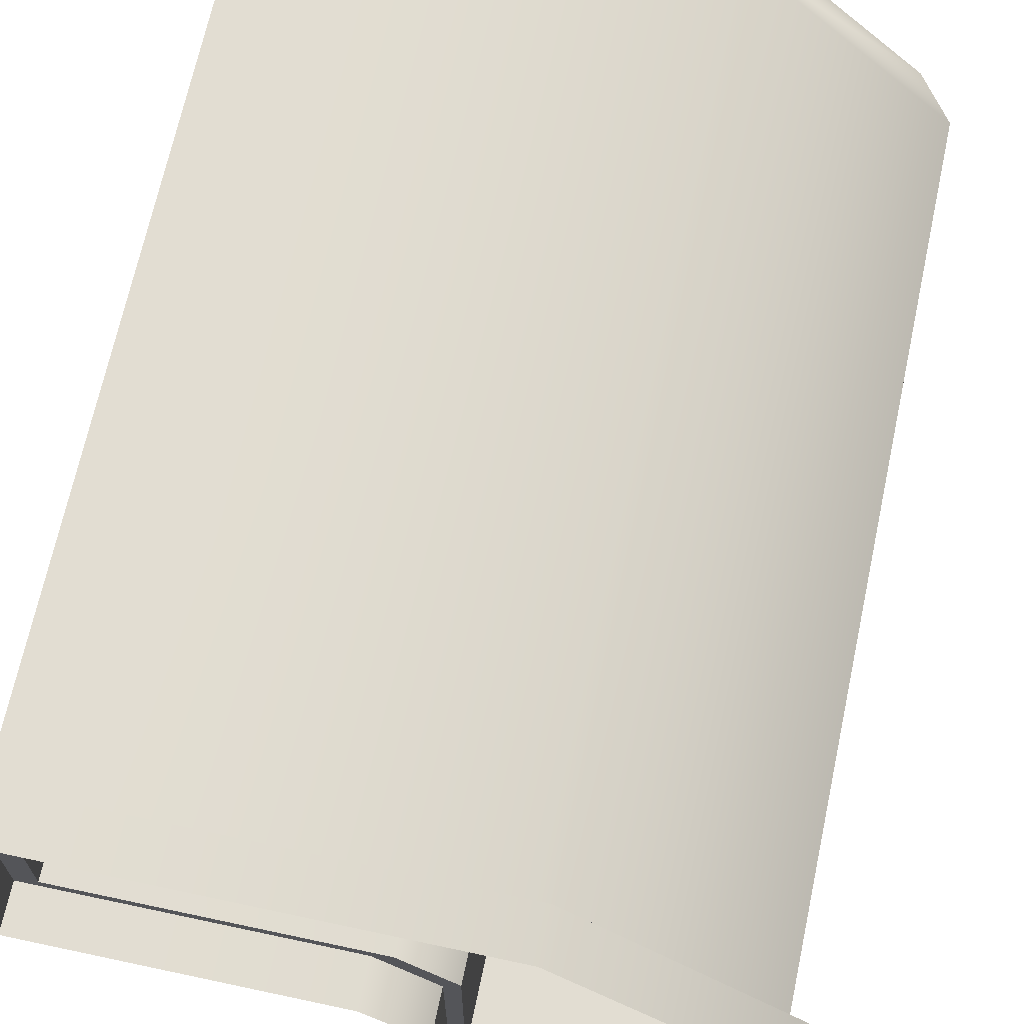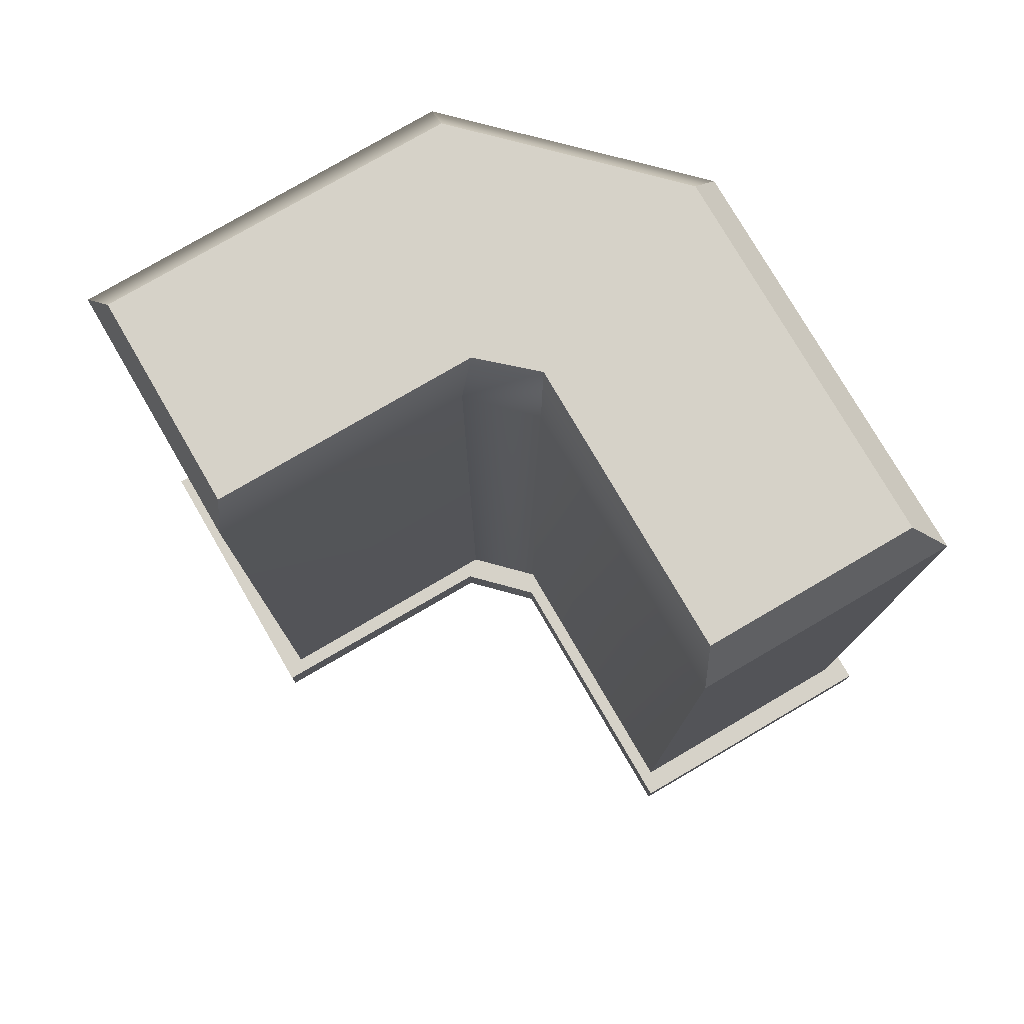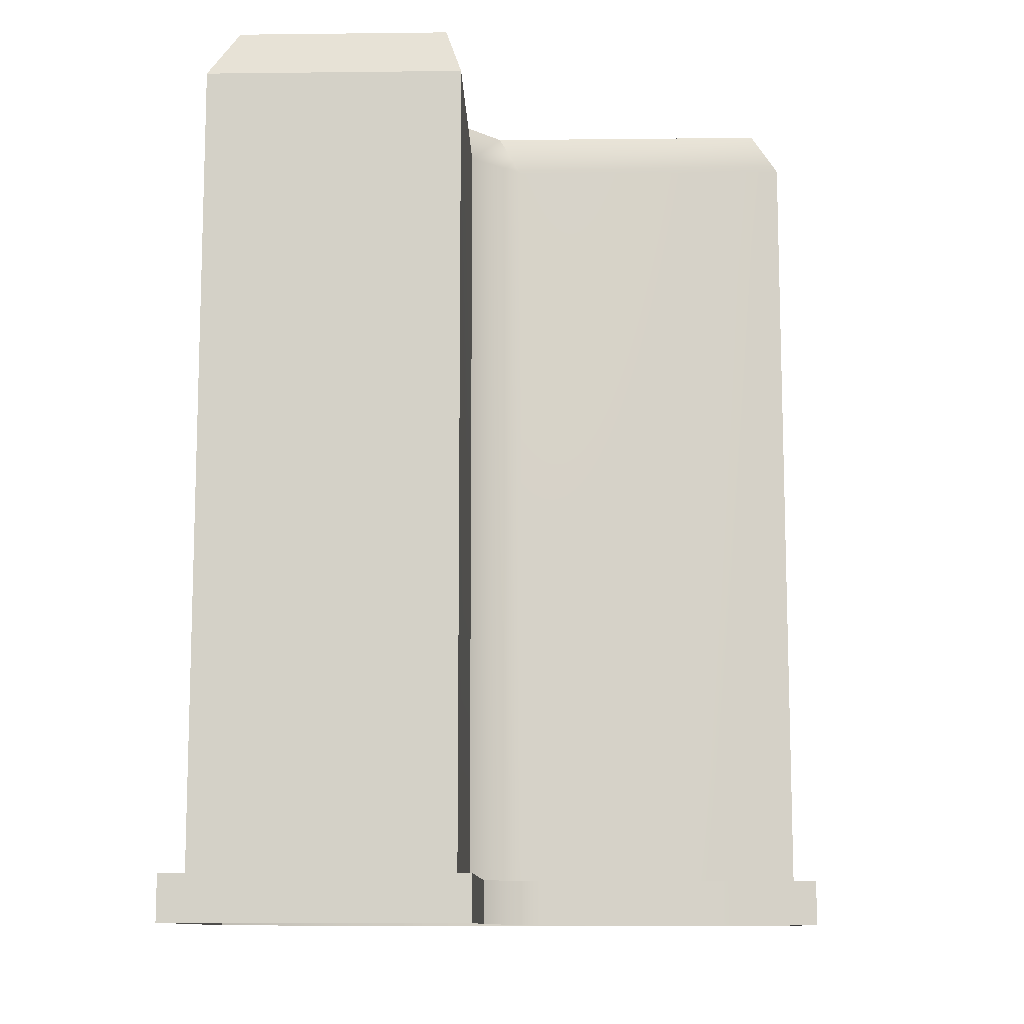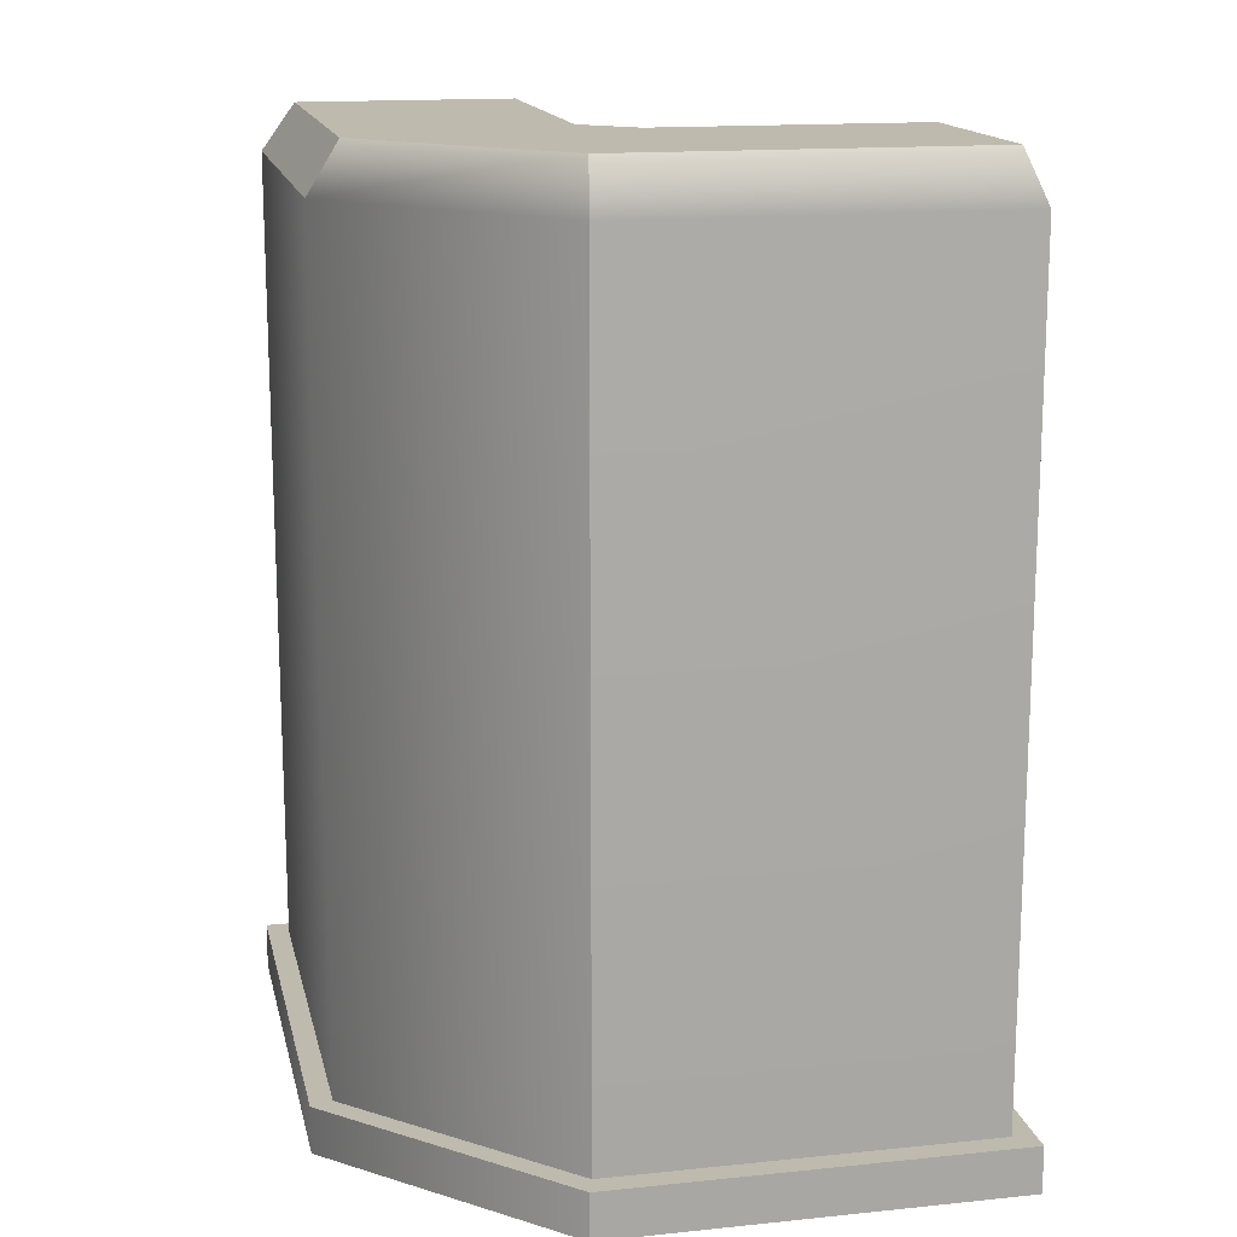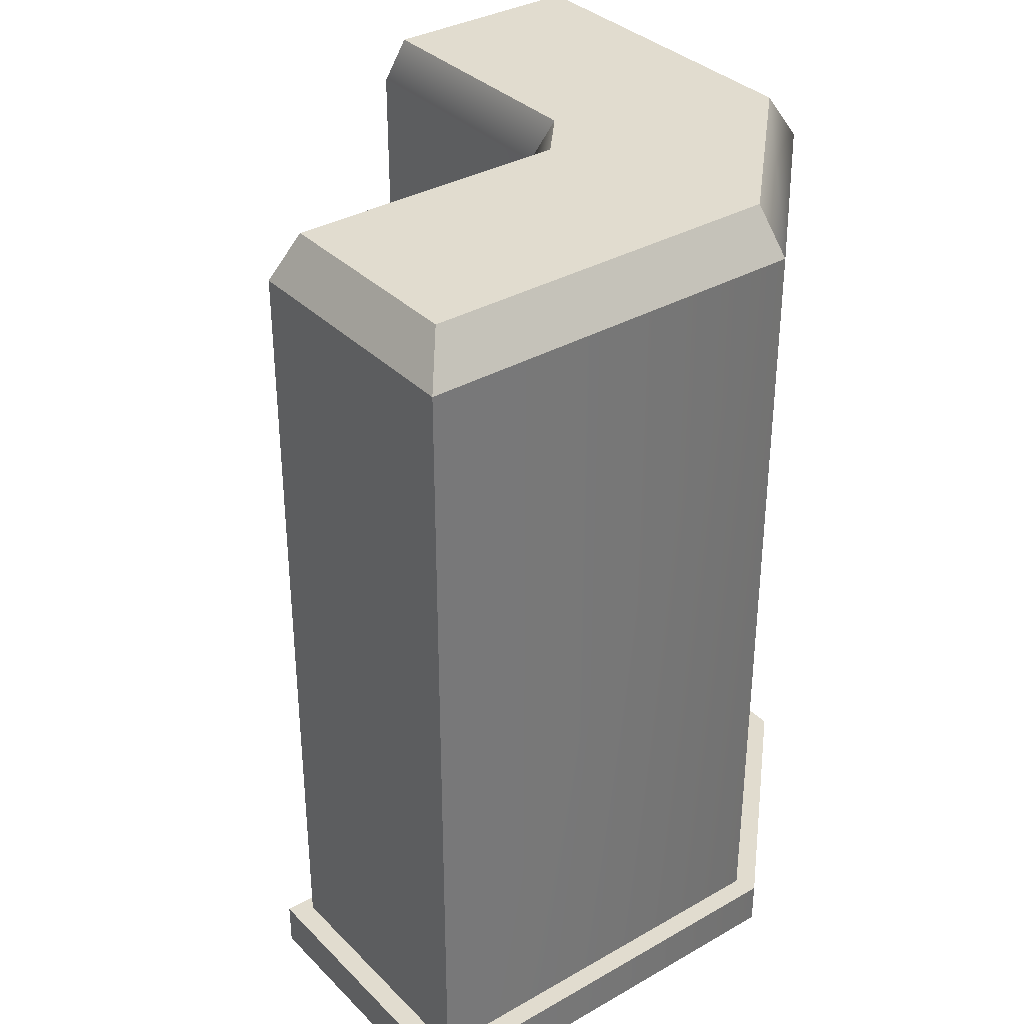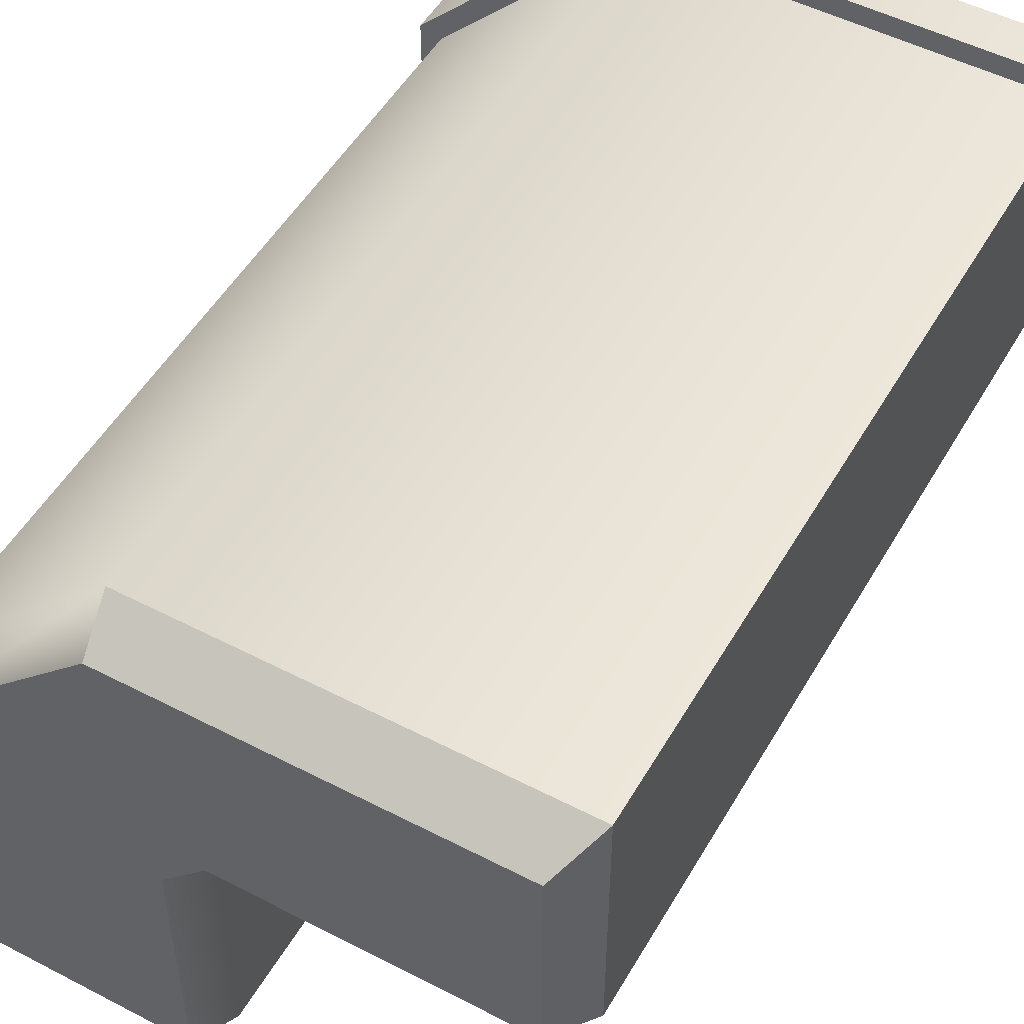
<metadata>
{"format":"obj","ext":"obj","renderer":"f3d","projection":"perspective","resolution":1024,"background":"white","views":[{"elev":68.3,"azim":12.1,"up":"+Z"},{"elev":77.9,"azim":-120.3,"up":"+Y"},{"elev":-10.9,"azim":-178.5,"up":"+Y"},{"elev":15.4,"azim":77.8,"up":"+Y"},{"elev":34.5,"azim":-37.4,"up":"+Y"},{"elev":51.2,"azim":-150.6,"up":"+Z"}]}
</metadata>
<code>
g default
v 3.096 306.6 -28.1
v 151.1 306.6 -28.21
v 3.096 306.6 -121.9
v 109 306.6 -121.9
v 222.1 306.6 -99.14
v 128.5 306.6 -141.2
v 222 306.6 -233.8
v 128.5 306.6 -234
v 12.72 323.8 -39.16
v 148 323.8 -39.26
v 118 323.8 -115.8
v 12.72 323.8 -115.8
v 210.3 323.8 -101.5
v 134.3 323.8 -134
v 210.7 323.8 -228.7
v 134.3 323.8 -228.9
v 151.1 16.52 -28.21
v 3.096 16.52 -28.1
v 3.096 16.52 -121.9
v 109 16.52 -121.9
v 128.5 16.52 -141.2
v 128.5 16.52 -234
v 222 16.52 -233.8
v 222.1 16.52 -99.14
v -5.087 0 -20.4
v 154 0 -20.52
v 154 16.52 -20.52
v -5.087 16.52 -20.4
v -5.087 16.52 -126.9
v 101.9 16.52 -126.7
v 101.9 0 -126.7
v -5.087 0 -126.9
v 230.2 16.52 -96.76
v 230.2 0 -96.76
v 122.9 16.52 -147.4
v 122.9 0 -147.4
v 230.1 0 -241.5
v 230.1 16.52 -241.5
v 123.2 16.52 -241.7
v 123.2 0 -241.7
g pCube10
f 25 26 27 28
f 9 10 11 12
f 29 30 31 32
f 32 25 28 29
f 33 27 26 34
f 11 10 13 14
f 31 30 35 36
f 33 34 37 38
f 14 13 15 16
f 36 35 39 40
f 38 37 40 39
f 1 2 10 9
f 4 3 12 11
f 3 1 9 12
f 2 5 13 10
f 6 4 11 14
f 5 7 15 13
f 7 8 16 15
f 8 6 14 16
f 18 17 2 1
f 19 18 1 3
f 3 4 20 19
f 21 20 4 6
f 22 21 6 8
f 7 23 22 8
f 5 24 23 7
f 2 17 24 5
f 17 18 28 27
f 19 20 30 29
f 18 19 29 28
f 24 17 27 33
f 20 21 35 30
f 23 24 33 38
f 21 22 39 35
f 22 23 38 39

</code>
